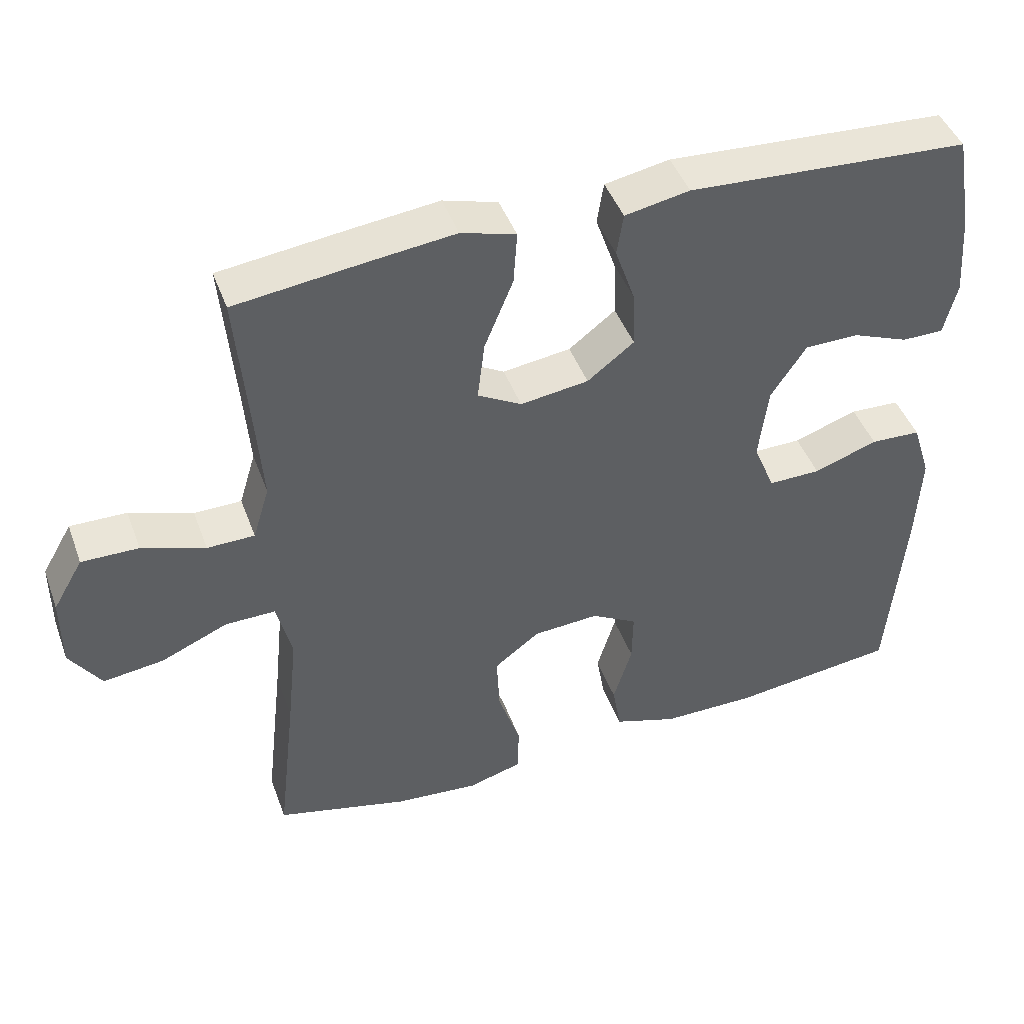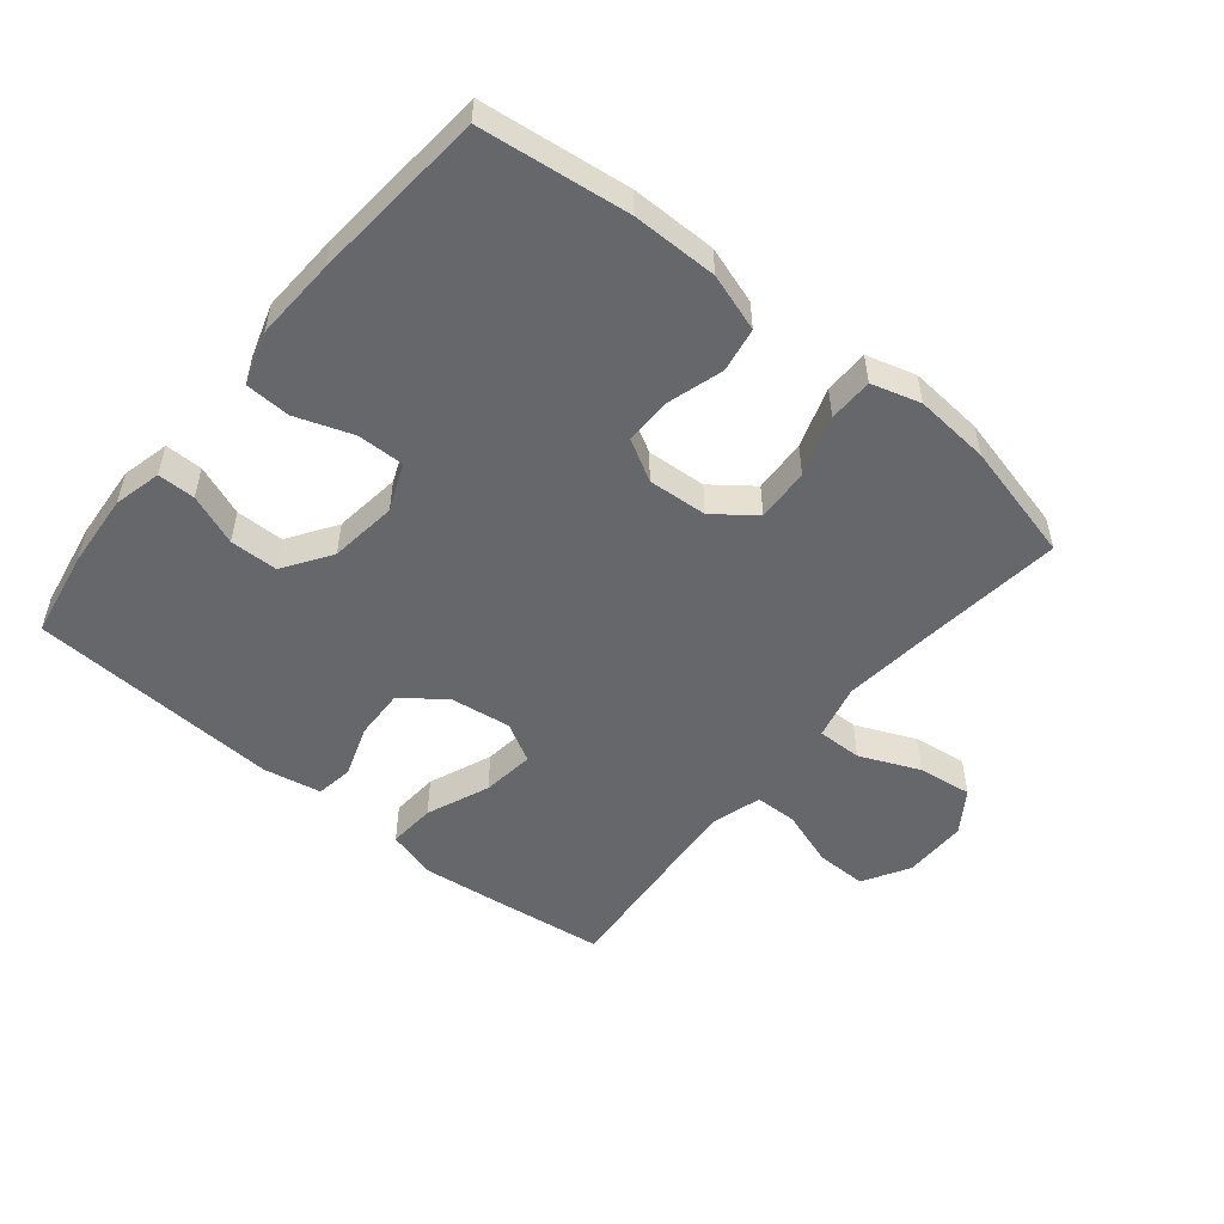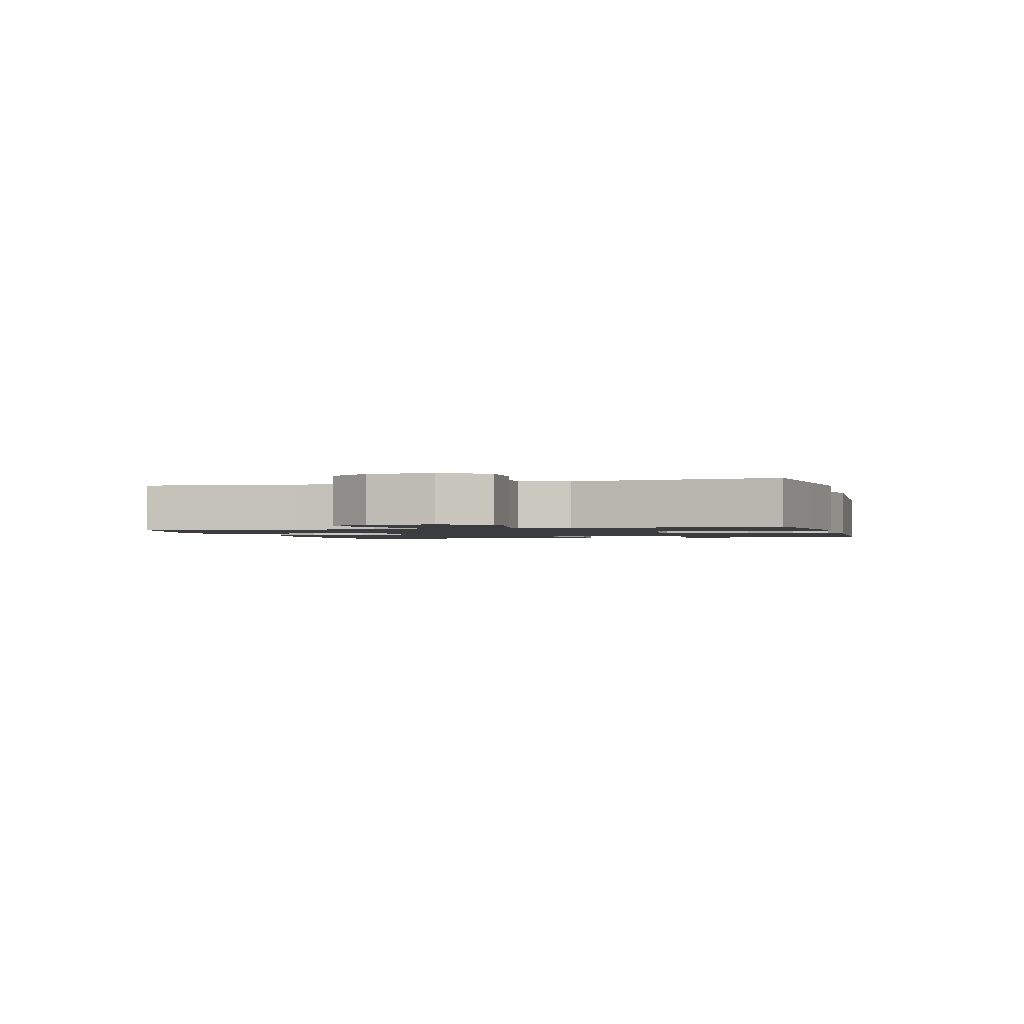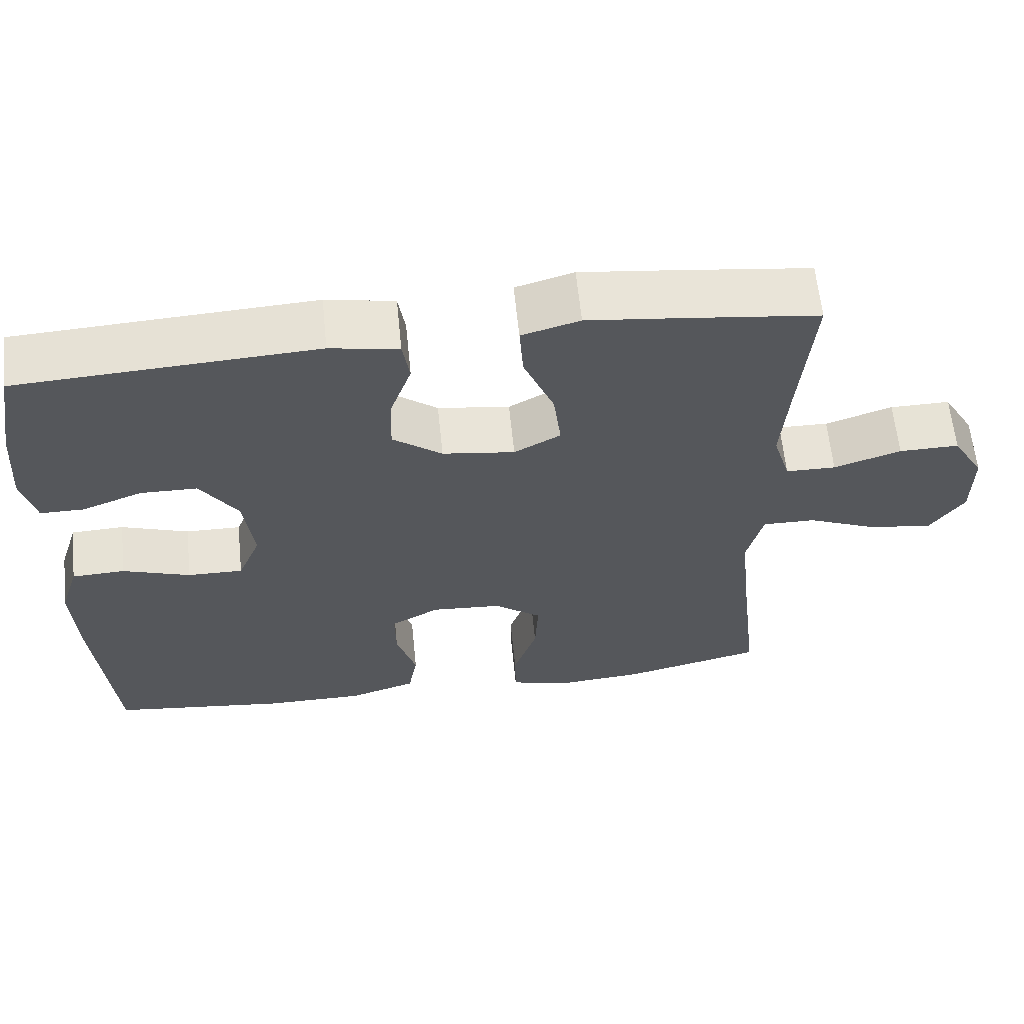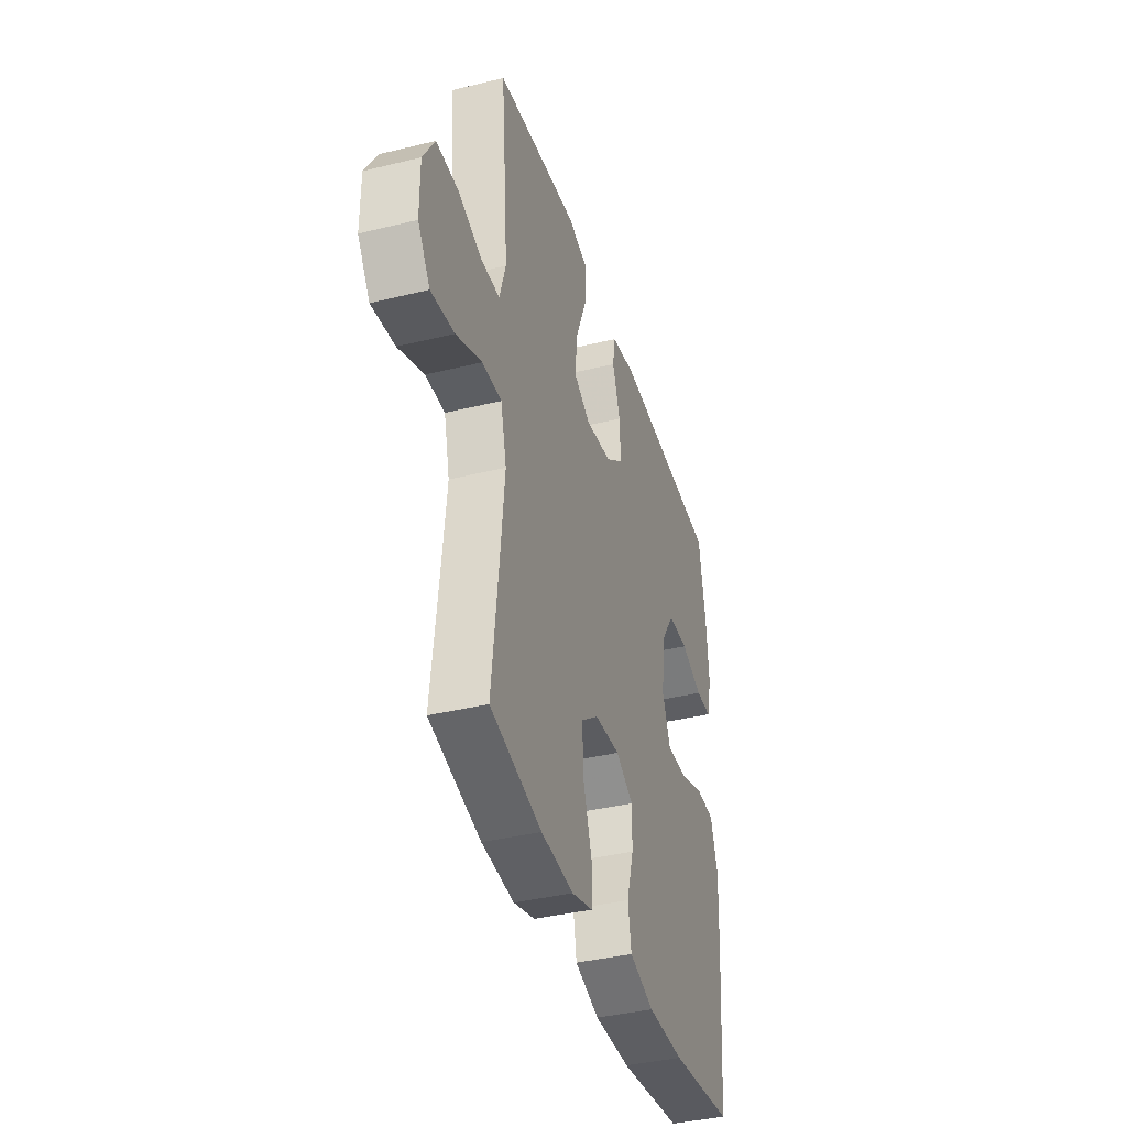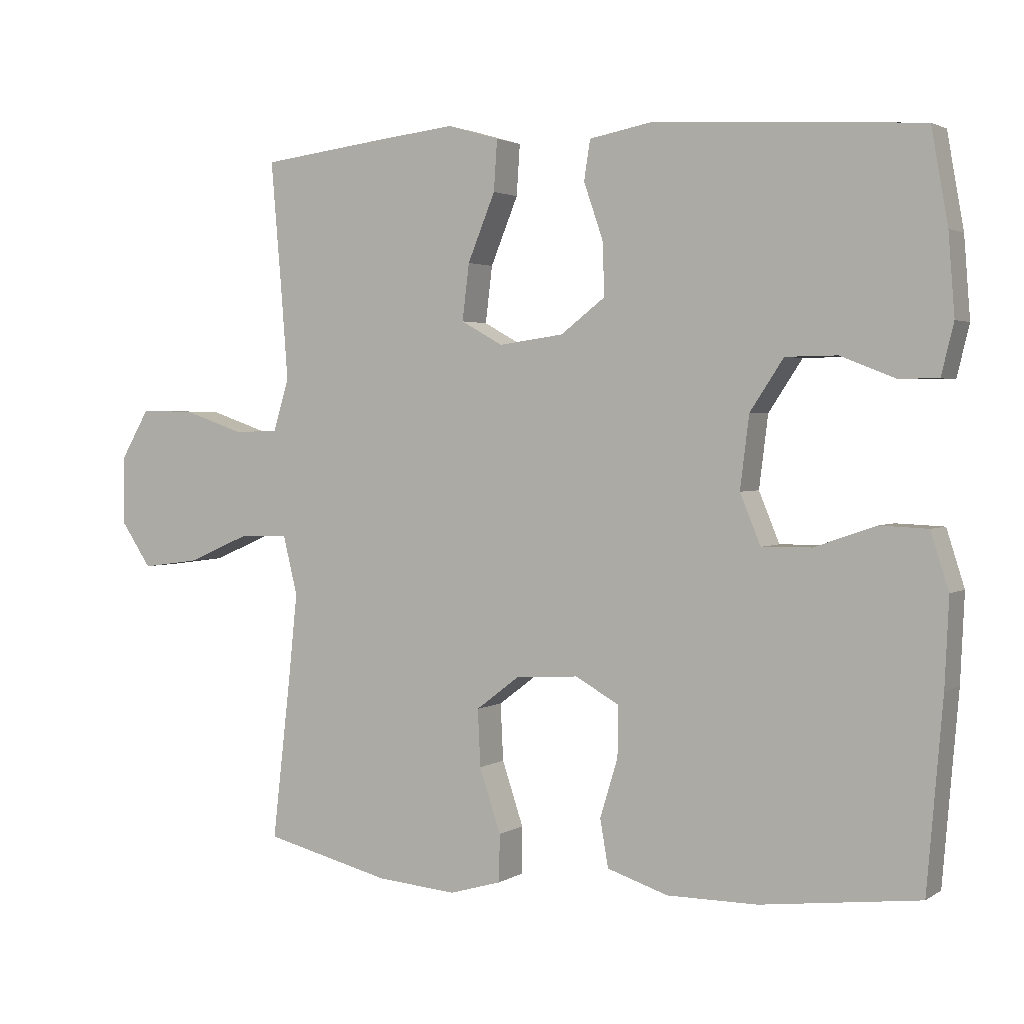
<metadata>
{"format":"obj","ext":"obj","renderer":"f3d","projection":"perspective","resolution":1024,"background":"white","views":[{"elev":44.8,"azim":-19.6,"up":"+Z"},{"elev":-52.1,"azim":140.7,"up":"+Y"},{"elev":-1.6,"azim":-74.5,"up":"+Y"},{"elev":62.2,"azim":174.2,"up":"+Z"},{"elev":-38.7,"azim":-72.9,"up":"+Z"},{"elev":2.3,"azim":27.3,"up":"+Z"}]}
</metadata>
<code>
v 0.5 0.07 0.5
v 0.524 0.07 0.364
v 0.533 0.07 0.248
v 0.515 0.07 0.174
v 0.457 0.07 0.174
v 0.378 0.07 0.205
v 0.303 0.07 0.204
v 0.254 0.07 0.13
v 0.241 0.07 0.025
v 0.271 0.07 -0.048
v 0.344 0.07 -0.047
v 0.433 0.07 -0.016
v 0.503 0.07 -0.019
v 0.529 0.07 -0.101
v 0.523 0.07 -0.228
v 0.5 0.07 -0.5
v 0.269 0.07 -0.528
v 0.137 0.07 -0.528
v 0.048 0.07 -0.499
v 0.036 0.07 -0.43
v 0.062 0.07 -0.344
v 0.063 0.07 -0.271
v -0.001 0.07 -0.235
v -0.093 0.07 -0.241
v -0.156 0.07 -0.289
v -0.152 0.07 -0.372
v -0.121 0.07 -0.465
v -0.122 0.07 -0.534
v -0.198 0.07 -0.556
v -0.315 0.07 -0.546
v -0.5 0.07 -0.5
v -0.474 0.07 -0.272
v -0.46 0.07 -0.137
v -0.481 0.07 -0.051
v -0.551 0.07 -0.052
v -0.644 0.07 -0.092
v -0.728 0.07 -0.103
v -0.772 0.07 -0.038
v -0.772 0.07 0.062
v -0.73 0.07 0.134
v -0.651 0.07 0.133
v -0.563 0.07 0.103
v -0.497 0.07 0.104
v -0.474 0.07 0.18
v -0.483 0.07 0.299
v -0.5 0.07 0.5
v -0.323 0.07 0.522
v -0.201 0.07 0.536
v -0.125 0.07 0.514
v -0.13 0.07 0.44
v -0.17 0.07 0.342
v -0.18 0.07 0.26
v -0.119 0.07 0.226
v -0.024 0.07 0.239
v 0.041 0.07 0.289
v 0.038 0.07 0.367
v 0.01 0.07 0.448
v 0.019 0.07 0.506
v 0.109 0.07 0.523
v 0.5 0 0.5
v 0.524 0 0.364
v 0.533 0 0.248
v 0.515 0 0.174
v 0.457 0 0.174
v 0.378 0 0.205
v 0.303 0 0.204
v 0.254 0 0.13
v 0.241 0 0.025
v 0.271 0 -0.048
v 0.344 0 -0.047
v 0.433 0 -0.016
v 0.503 0 -0.019
v 0.529 0 -0.101
v 0.523 0 -0.228
v 0.5 0 -0.5
v 0.269 0 -0.528
v 0.137 0 -0.528
v 0.048 0 -0.499
v 0.036 0 -0.43
v 0.062 0 -0.344
v 0.063 0 -0.271
v -0.001 0 -0.235
v -0.093 0 -0.241
v -0.156 0 -0.289
v -0.152 0 -0.372
v -0.121 0 -0.465
v -0.122 0 -0.534
v -0.198 0 -0.556
v -0.315 0 -0.546
v -0.5 0 -0.5
v -0.474 0 -0.272
v -0.46 0 -0.137
v -0.481 0 -0.051
v -0.551 0 -0.052
v -0.644 0 -0.092
v -0.728 0 -0.103
v -0.772 0 -0.038
v -0.772 0 0.062
v -0.73 0 0.134
v -0.651 0 0.133
v -0.563 0 0.103
v -0.497 0 0.104
v -0.474 0 0.18
v -0.483 0 0.299
v -0.5 0 0.5
v -0.323 0 0.522
v -0.201 0 0.536
v -0.125 0 0.514
v -0.13 0 0.44
v -0.17 0 0.342
v -0.18 0 0.26
v -0.119 0 0.226
v -0.024 0 0.239
v 0.041 0 0.289
v 0.038 0 0.367
v 0.01 0 0.448
v 0.019 0 0.506
v 0.109 0 0.523
f 4 5 6
f 3 4 6
f 2 3 6
f 1 2 6
f 59 1 6
f 58 59 6
f 57 58 6
f 56 57 6
f 55 56 6 7
f 54 55 7 8
f 53 54 8 9
f 52 53 9 10
f 49 50 51
f 48 49 51
f 47 48 51
f 46 47 51
f 45 46 51
f 44 45 51 52
f 43 44 52 10
f 40 41 42
f 39 40 42
f 38 39 42
f 37 38 42
f 36 37 42
f 35 36 42
f 34 35 42 43
f 33 34 43 10
f 30 31 32
f 29 30 32
f 28 29 32
f 27 28 32
f 26 27 32
f 25 26 32 33
f 24 25 33
f 33 10 11
f 24 33 11
f 23 24 11
f 19 20 21
f 18 19 21
f 17 18 21
f 16 17 21
f 15 16 21
f 14 15 21
f 13 14 21
f 12 13 21
f 11 12 21
f 11 21 22
f 11 22 23
f 65 64 63
f 65 63 62
f 65 62 61
f 65 61 60
f 65 60 118
f 65 118 117
f 65 117 116
f 65 116 115
f 66 65 115 114
f 67 66 114 113
f 68 67 113 112
f 69 68 112 111
f 110 109 108
f 110 108 107
f 110 107 106
f 110 106 105
f 110 105 104
f 111 110 104 103
f 69 111 103 102
f 101 100 99
f 101 99 98
f 101 98 97
f 101 97 96
f 101 96 95
f 101 95 94
f 102 101 94 93
f 69 102 93 92
f 91 90 89
f 91 89 88
f 91 88 87
f 91 87 86
f 91 86 85
f 92 91 85 84
f 92 84 83
f 70 69 92
f 70 92 83
f 70 83 82
f 80 79 78
f 80 78 77
f 80 77 76
f 80 76 75
f 80 75 74
f 80 74 73
f 80 73 72
f 80 72 71
f 80 71 70
f 81 80 70
f 82 81 70
f 1 60 61 2
f 2 61 62 3
f 3 62 63 4
f 4 63 64 5
f 5 64 65 6
f 6 65 66 7
f 7 66 67 8
f 8 67 68 9
f 9 68 69 10
f 10 69 70 11
f 11 70 71 12
f 12 71 72 13
f 13 72 73 14
f 14 73 74 15
f 15 74 75 16
f 16 75 76 17
f 17 76 77 18
f 18 77 78 19
f 19 78 79 20
f 20 79 80 21
f 21 80 81 22
f 22 81 82 23
f 23 82 83 24
f 24 83 84 25
f 25 84 85 26
f 26 85 86 27
f 27 86 87 28
f 28 87 88 29
f 29 88 89 30
f 30 89 90 31
f 31 90 91 32
f 32 91 92 33
f 33 92 93 34
f 34 93 94 35
f 35 94 95 36
f 36 95 96 37
f 37 96 97 38
f 38 97 98 39
f 39 98 99 40
f 40 99 100 41
f 41 100 101 42
f 42 101 102 43
f 43 102 103 44
f 44 103 104 45
f 45 104 105 46
f 46 105 106 47
f 47 106 107 48
f 48 107 108 49
f 49 108 109 50
f 50 109 110 51
f 51 110 111 52
f 52 111 112 53
f 53 112 113 54
f 54 113 114 55
f 55 114 115 56
f 56 115 116 57
f 57 116 117 58
f 58 117 118 59
f 59 118 60 1

</code>
